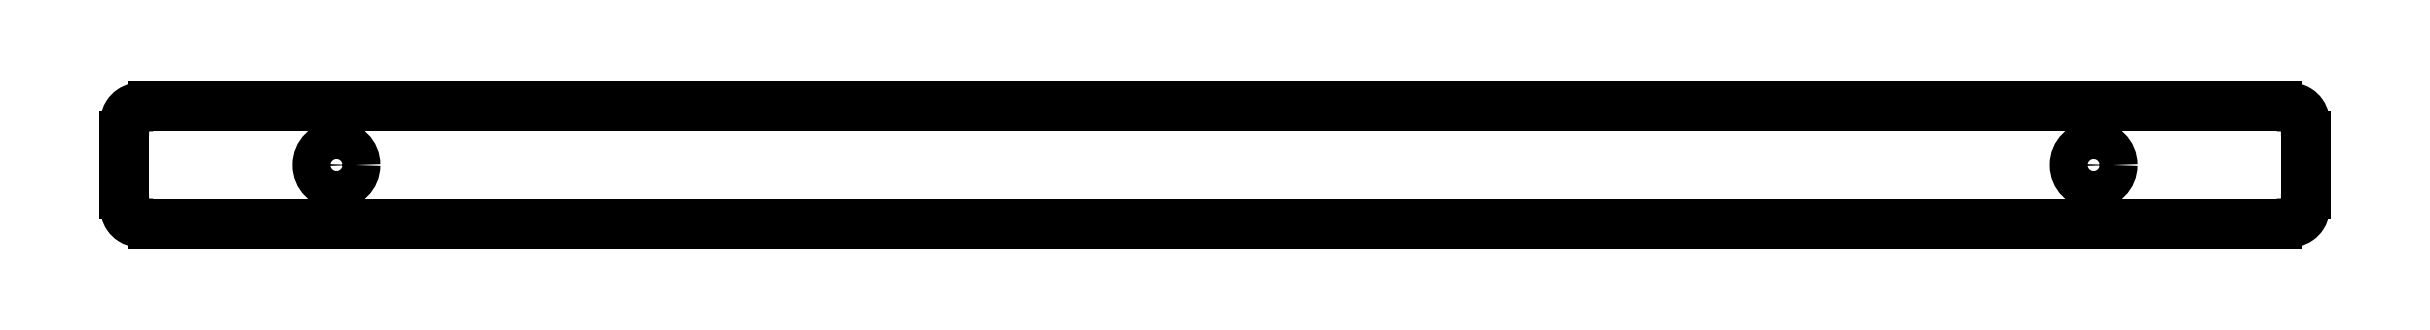
<metadata>
{"format":"dxf","ext":"dxf","renderer":"ezdxf+matplotlib","layout":"modelspace","background":"white","min_lineweight":24,"dpi":150}
</metadata>
<code>
0
SECTION
2
ENTITIES
0
CIRCLE
8
0
10
-65.47
20
30.62
30
0
40
2.6
210
0
220
-0
230
1
0
CIRCLE
8
0
10
-305.5
20
30.62
30
0
40
2.6
210
0
220
-0
230
1
0
SPLINE
8
0
70
0
71
3
72
16
73
12
74
0
42
1e-09
43
1e-10
44
1e-10
40
0
40
0
40
0
40
0
40
0.2248
40
0.2248
40
0.3547
40
0.3547
40
0.4578
40
0.4578
40
0.5668
40
0.5668
40
0.8163
40
0.8163
40
0.8163
40
0.8163
10
-330.5
20
22.62
30
0
10
-331.2
20
22.62
30
0
10
-331.9
20
22.62
30
0
10
-332.8
20
22.8
30
0
10
-333.1
20
22.9
30
0
10
-333.6
20
23.23
30
0
10
-333.8
20
23.41
30
0
10
-334.1
20
23.86
30
0
10
-334.2
20
24.12
30
0
10
-334.5
20
25.02
30
0
10
-334.5
20
25.76
30
0
10
-334.5
20
26.62
30
0
0
LINE
8
0
10
-330.5
20
22.62
30
0
11
-40.47
21
22.62
31
0
0
SPLINE
8
0
70
0
71
3
72
16
73
12
74
0
42
1e-09
43
1e-10
44
1e-10
40
0
40
0
40
0
40
0
40
0.2248
40
0.2248
40
0.3547
40
0.3547
40
0.4578
40
0.4578
40
0.5668
40
0.5668
40
0.8163
40
0.8163
40
0.8163
40
0.8163
10
-36.47
20
26.62
30
0
10
-36.47
20
25.87
30
0
10
-36.47
20
25.21
30
0
10
-36.65
20
24.3
30
0
10
-36.76
20
23.99
30
0
10
-37.08
20
23.47
30
0
10
-37.26
20
23.28
30
0
10
-37.71
20
22.97
30
0
10
-37.97
20
22.86
30
0
10
-38.87
20
22.62
30
0
10
-39.61
20
22.62
30
0
10
-40.47
20
22.62
30
0
0
LINE
8
0
10
-36.47
20
26.62
30
0
11
-36.47
21
34.62
31
0
0
SPLINE
8
0
70
0
71
3
72
16
73
12
74
0
42
1e-09
43
1e-10
44
1e-10
40
0
40
0
40
0
40
0
40
0.2248
40
0.2248
40
0.3547
40
0.3547
40
0.4578
40
0.4578
40
0.5668
40
0.5668
40
0.8163
40
0.8163
40
0.8163
40
0.8163
10
-40.47
20
38.62
30
0
10
-39.72
20
38.62
30
0
10
-39.06
20
38.62
30
0
10
-38.16
20
38.44
30
0
10
-37.84
20
38.33
30
0
10
-37.33
20
38.01
30
0
10
-37.14
20
37.82
30
0
10
-36.82
20
37.37
30
0
10
-36.71
20
37.11
30
0
10
-36.47
20
36.22
30
0
10
-36.47
20
35.47
30
0
10
-36.47
20
34.62
30
0
0
LINE
8
0
10
-40.47
20
38.62
30
0
11
-330.5
21
38.62
31
0
0
SPLINE
8
0
70
0
71
3
72
16
73
12
74
0
42
1e-09
43
1e-10
44
1e-10
40
0
40
0
40
0
40
0
40
0.2248
40
0.2248
40
0.3547
40
0.3547
40
0.4578
40
0.4578
40
0.5668
40
0.5668
40
0.8163
40
0.8163
40
0.8163
40
0.8163
10
-334.5
20
34.62
30
0
10
-334.5
20
35.37
30
0
10
-334.5
20
36.03
30
0
10
-334.3
20
36.93
30
0
10
-334.2
20
37.25
30
0
10
-333.9
20
37.76
30
0
10
-333.7
20
37.95
30
0
10
-333.2
20
38.26
30
0
10
-333
20
38.37
30
0
10
-332.1
20
38.62
30
0
10
-331.3
20
38.62
30
0
10
-330.5
20
38.62
30
0
0
LINE
8
0
10
-334.5
20
34.62
30
0
11
-334.5
21
26.62
31
0
0
ENDSEC
0
EOF

</code>
